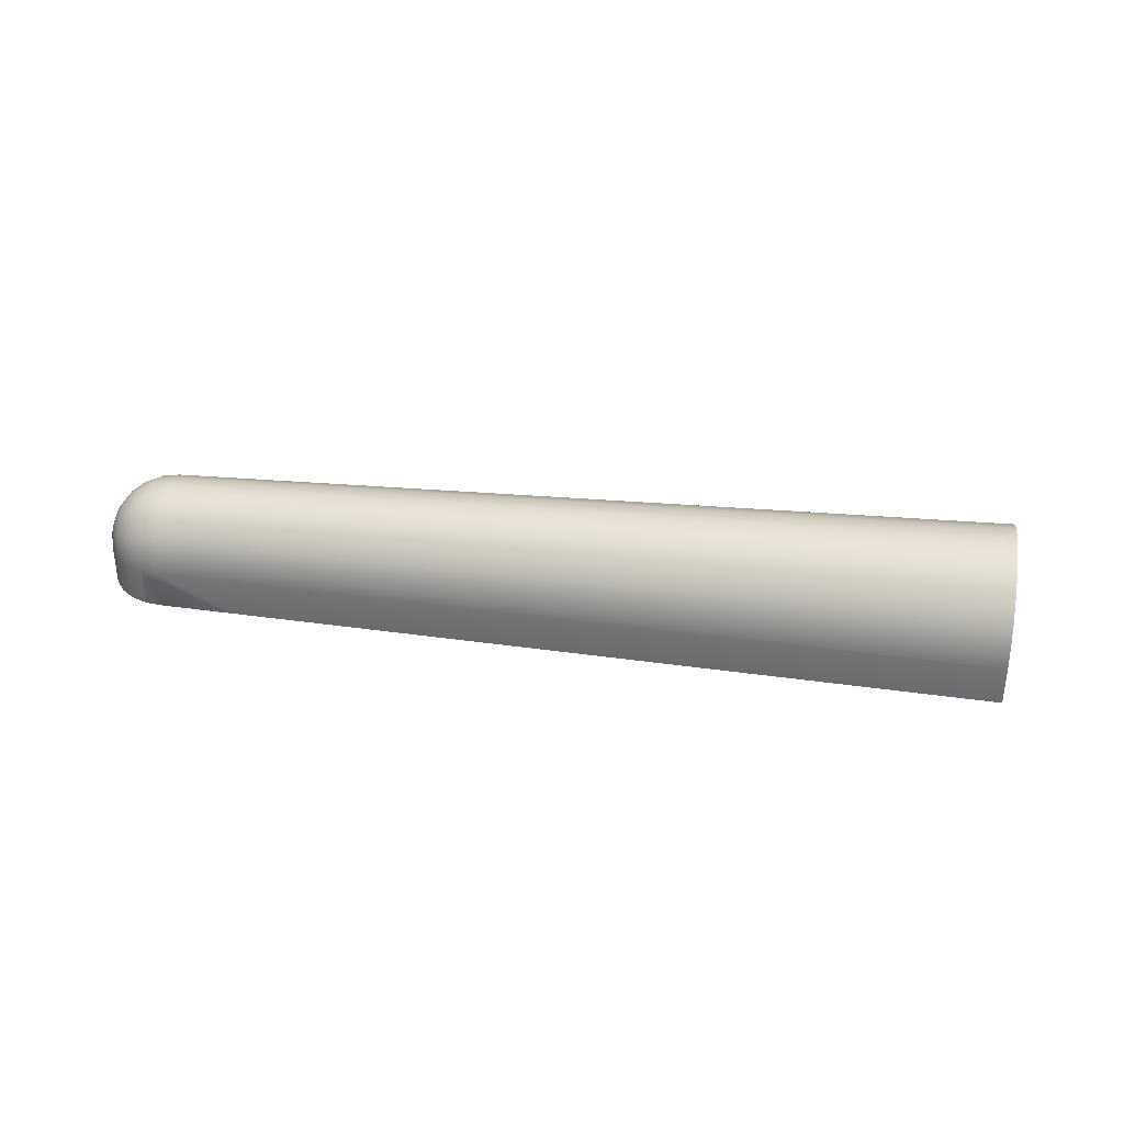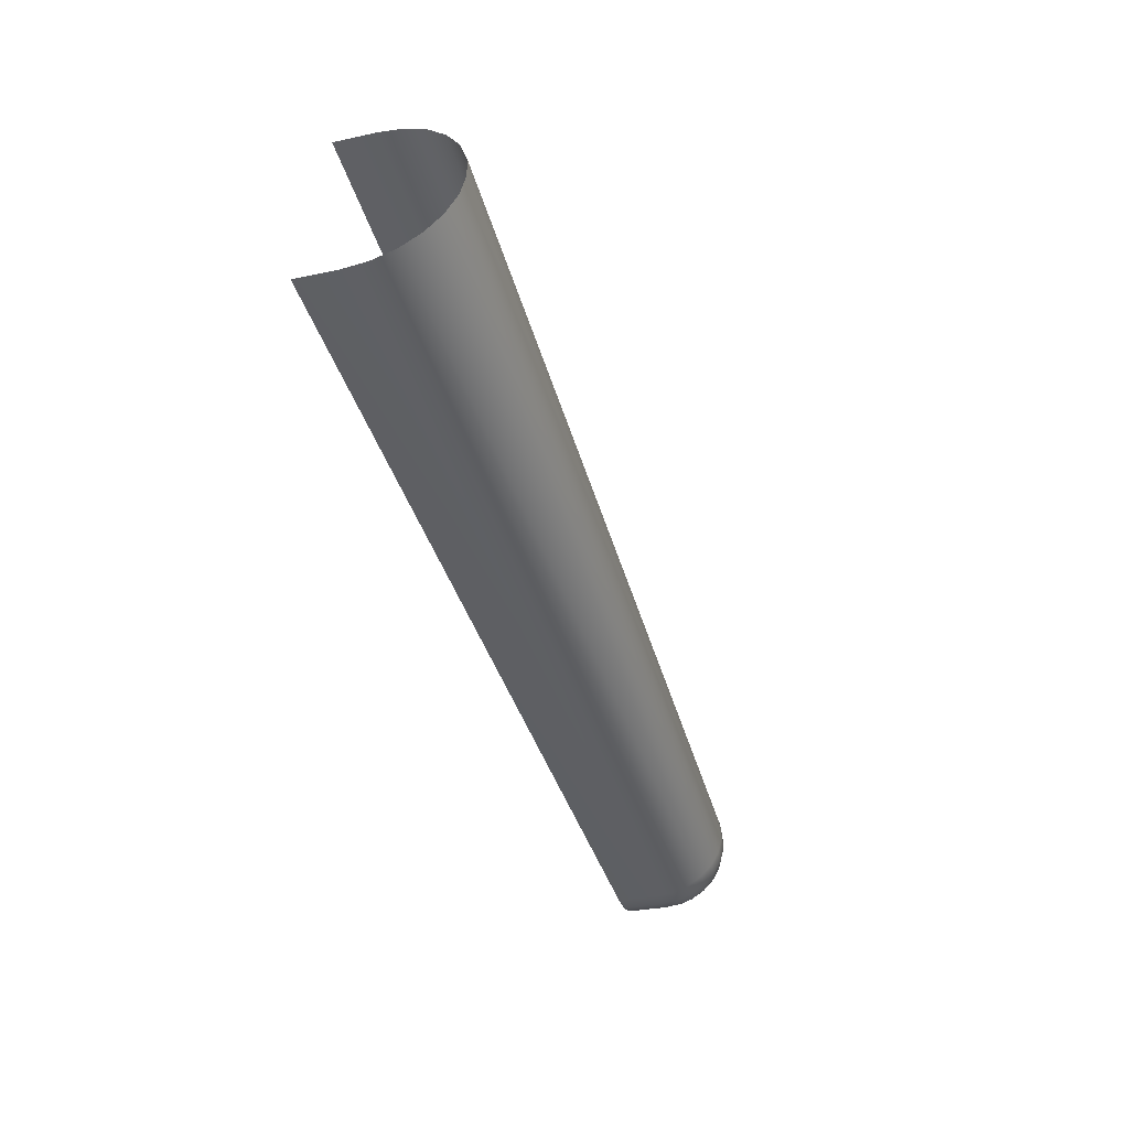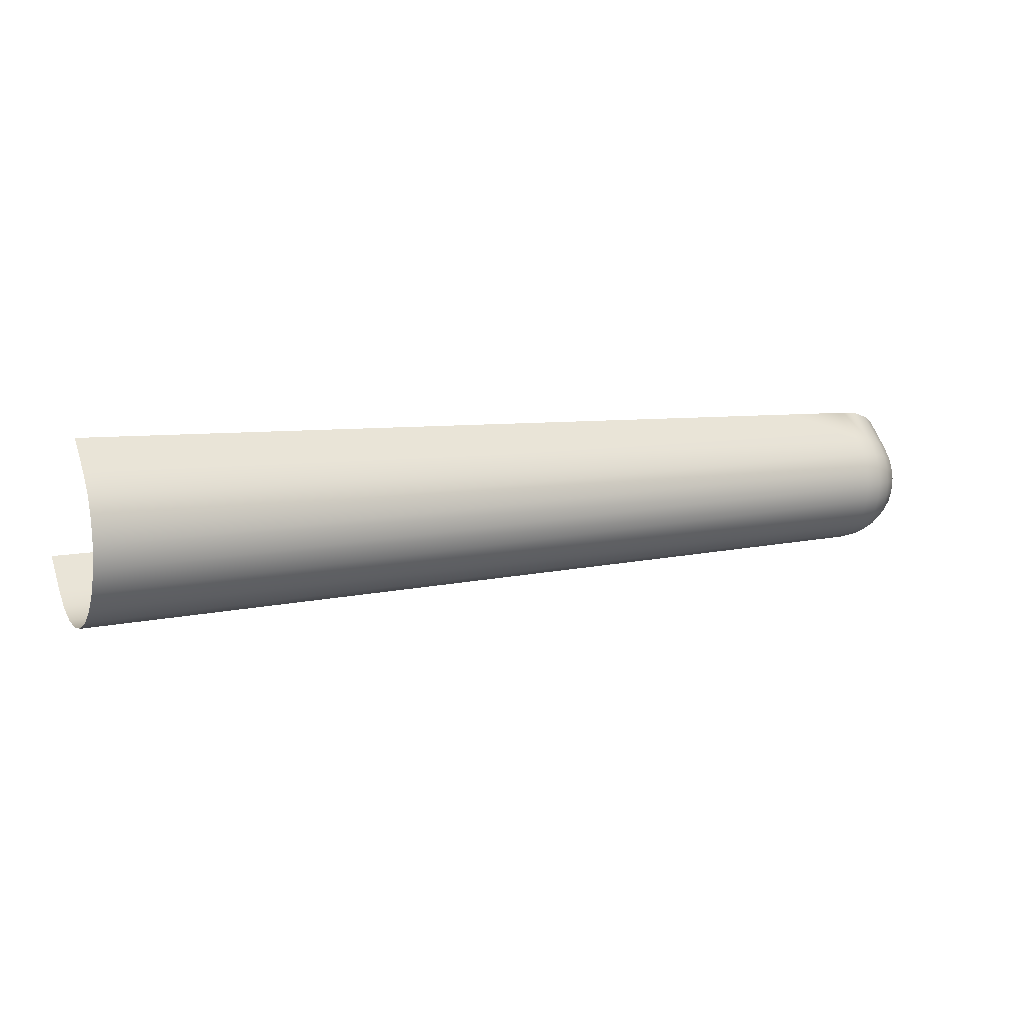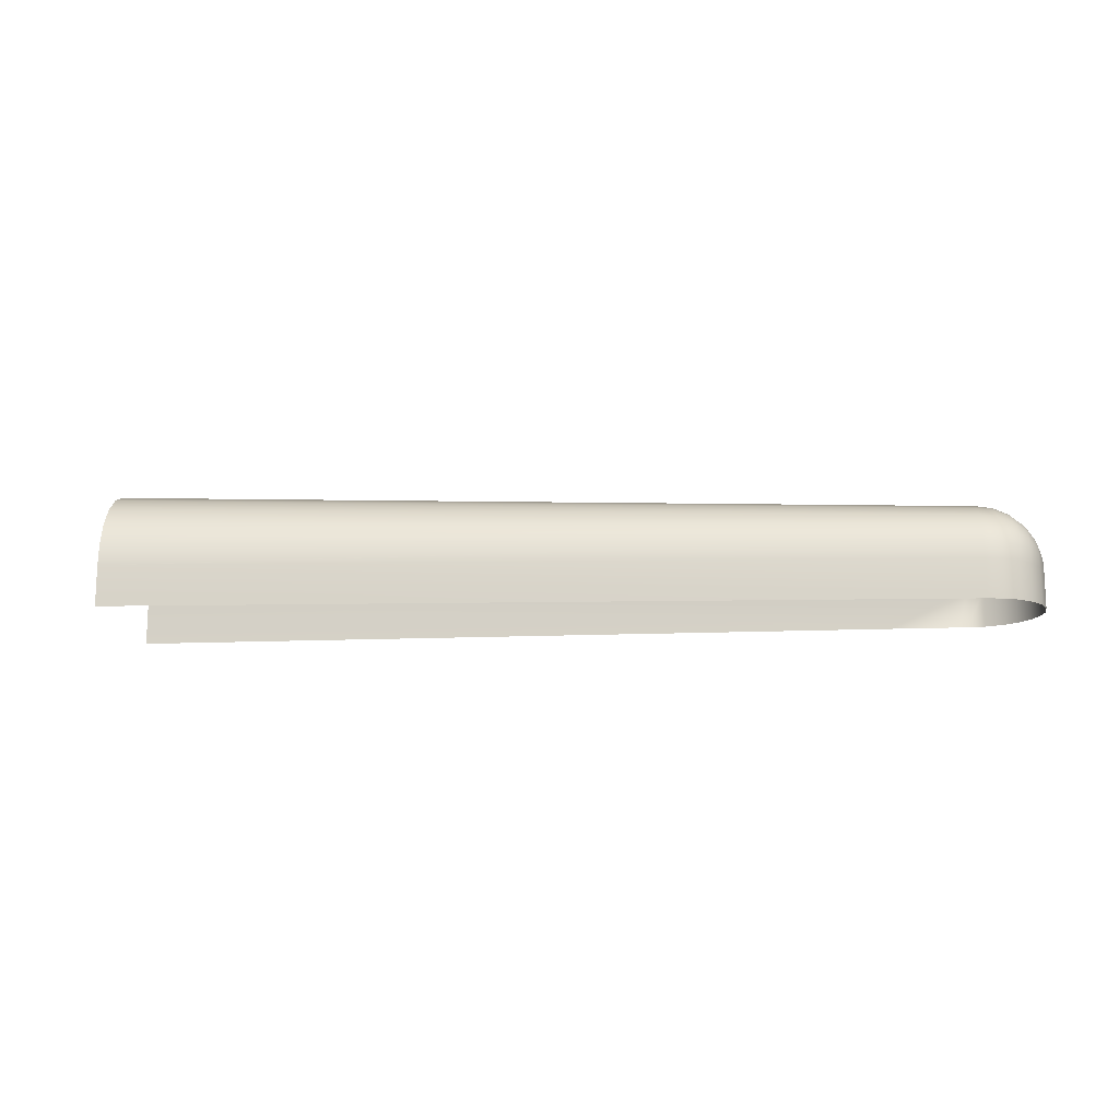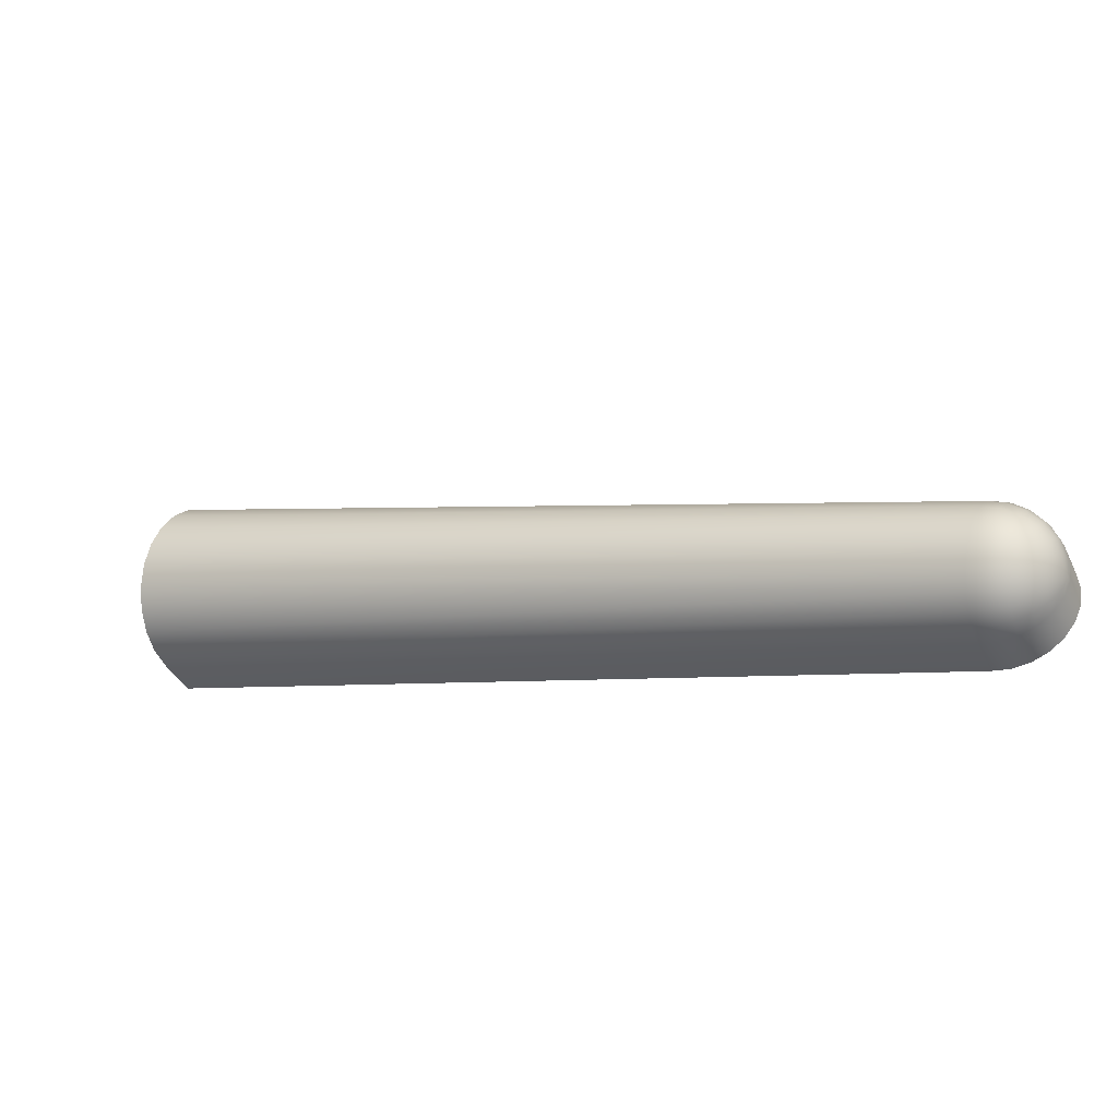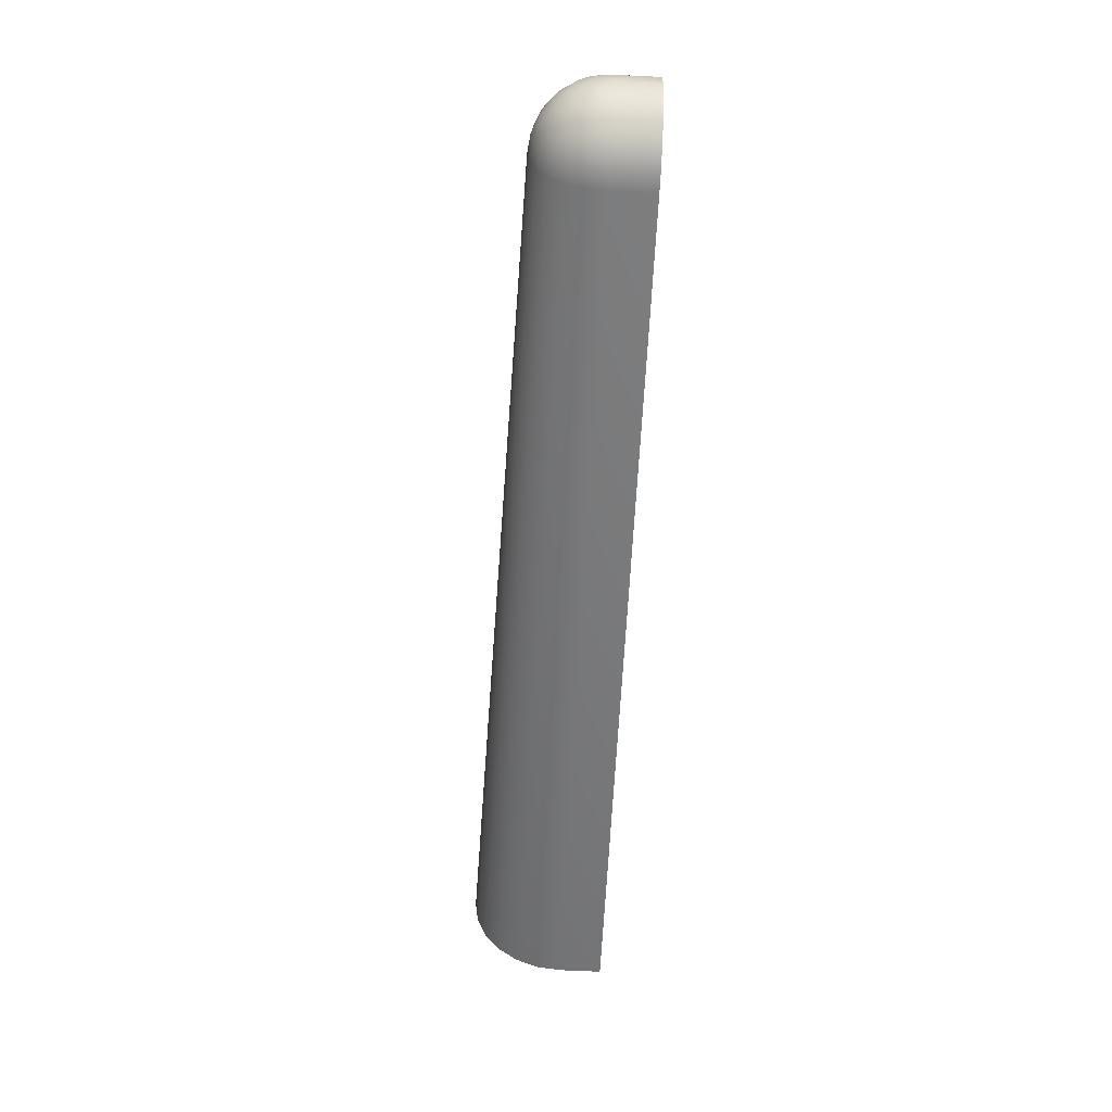
<metadata>
{"format":"obj","ext":"obj","renderer":"f3d","projection":"perspective","resolution":1024,"background":"white","views":[{"elev":34.8,"azim":-8.8,"up":"+Y"},{"elev":-26.7,"azim":108.8,"up":"+Z"},{"elev":55.5,"azim":162.0,"up":"+Z"},{"elev":-14.2,"azim":165.9,"up":"+Y"},{"elev":-40.7,"azim":-155.3,"up":"+Z"},{"elev":-72.8,"azim":-92.6,"up":"+Z"}]}
</metadata>
<code>
o Group9/mesh9/mesh9-geometry#mesh9-geometry
v -0.4478 -0.7089 0.037
v -0.4508 -0.7288 0.02861
v -0.4478 -0.7288 0.037
v -0.4508 -0.7094 0.02861
v -0.4427 -0.7288 0.04433
v -0.4505 -0.7031 0.02782
v -0.4515 -0.7288 0.01973
v -0.4427 -0.7086 0.04433
v -0.4475 -0.7012 0.03604
v -0.4513 -0.7052 0.01914
v -0.4508 -0.7288 0.0285
v -0.4515 -0.7099 0.01973
v -0.436 -0.7288 0.05012
v -0.4424 -0.6998 0.04324
v -0.45 -0.699 0.02622
v -0.451 -0.7032 0.01834
v -0.4498 -0.7105 0.01098
v -0.436 -0.7084 0.05012
v -0.4356 -0.6989 0.04894
v -0.4415 -0.6927 0.04045
v -0.4467 -0.6955 0.03376
v -0.4498 -0.7074 0.01099
v -0.45 -0.7288 0.01194
v -0.4279 -0.7288 0.05395
v -0.4346 -0.691 0.04582
v -0.4492 -0.6956 0.02368
v -0.4506 -0.7014 0.01705
v -0.4498 -0.7288 0.01098
v -0.446 -0.7099 0.002941
v -0.4279 -0.7083 0.05395
v -0.4276 -0.6986 0.05274
v -0.4265 -0.6904 0.04951
v -0.44 -0.6867 0.03601
v -0.433 -0.6842 0.04086
v -0.4456 -0.6905 0.03015
v -0.45 -0.7001 0.01538
v -0.446 -0.7288 0.002941
v -0.4462 -0.7052 0.003529
v -0.4241 -0.7288 0.05531
v -0.4248 -0.6834 0.04438
v -0.4481 -0.6929 0.02038
v -0.4494 -0.6992 0.01343
v -0.4465 -0.7032 0.004336
v -0.4402 -0.7094 -0.003829
v -0.3915 -0.7275 0.06694
v -0.4192 -0.7288 0.05557
v -0.02414 -0.7074 0.1977
v -0.008199 -0.6842 0.1968
v -0.005914 -0.6746 0.1898
v -0.4382 -0.682 0.03022
v -0.4309 -0.679 0.0344
v -0.4227 -0.678 0.03768
v -0.444 -0.6867 0.02544
v -0.4487 -0.6989 0.01134
v -0.4405 -0.7031 -0.00304
v -0.4469 -0.7014 0.005621
v -0.4402 -0.7288 -0.003829
v -0.02414 -0.7075 0.1977
v -0.3915 -0.7288 0.06694
v -0.009634 -0.6954 0.2012
v -0.002938 -0.6672 0.1806
v -0.4468 -0.6912 0.01652
v -0.4481 -0.6992 0.009244
v -0.441 -0.699 -0.001444
v -0.4474 -0.7001 0.007295
v -0.4329 -0.7089 -0.008871
v -0.01013 -0.7075 0.2027
v -0.436 -0.6791 0.02348
v -0.4284 -0.6757 0.02687
v -0.4201 -0.6746 0.02988
v 0.000529 -0.6625 0.17
v -0.4423 -0.6843 0.01995
v -0.4442 -0.6912 0.008255
v -0.4455 -0.6906 0.01239
v -0.4332 -0.7012 -0.007909
v -0.4418 -0.6956 0.001094
v -0.4329 -0.7288 -0.008871
v -0.01013 -0.7288 0.2027
v -0.4429 -0.6929 0.004402
v -0.4339 -0.6955 -0.005637
v -0.4245 -0.7086 -0.01184
v -0.4245 -0.7288 -0.01184
v -0.4336 -0.6781 0.01625
v -0.4258 -0.6746 0.01879
v -0.4174 -0.6734 0.02151
v 0.004248 -0.661 0.1585
v -0.4403 -0.6835 0.01406
v -0.4384 -0.6843 0.008176
v -0.4366 -0.6867 0.002689
v -0.4249 -0.6998 -0.01075
v -0.4351 -0.6905 -0.002022
v -0.4258 -0.6927 -0.007957
v -0.4156 -0.7084 -0.01254
v -0.4156 -0.7288 -0.01254
v -0.4313 -0.6791 0.009013
v -0.4232 -0.6757 0.01071
v -0.4147 -0.6746 0.01315
v -0.4291 -0.682 0.002273
v -0.416 -0.6989 -0.01136
v -0.4272 -0.6867 -0.003515
v 0.007968 -0.6625 0.1471
v -0.417 -0.691 -0.008245
v -0.4069 -0.7083 -0.01092
v -0.4069 -0.7288 -0.01092
v -0.4207 -0.679 0.00318
v -0.4122 -0.678 0.005351
v -0.4073 -0.6986 -0.009713
v -0.4186 -0.6842 -0.003285
v 0.01143 -0.6672 0.1364
v -0.4083 -0.6904 -0.006483
v 0.003812 -0.7075 0.1099
v -0.41 -0.6834 -0.001345
v 0.01813 -0.6954 0.1158
v 0.003812 -0.7074 0.1099
v 0.01862 -0.7288 0.1143
v 0.01441 -0.6746 0.1273
v 0.01669 -0.6842 0.1202
v 0.01862 -0.7075 0.1143
f 1 2 3
f 2 1 4
f 3 2 1
f 4 1 2
f 5 1 3
f 3 1 5
f 1 6 4
f 4 6 1
f 7 2 4
f 4 2 7
f 1 5 8
f 8 5 1
f 6 1 9
f 9 1 6
f 10 4 6
f 6 4 10
f 2 7 11
f 11 7 2
f 7 4 12
f 12 4 7
f 13 8 5
f 5 8 13
f 14 1 8
f 8 1 14
f 1 14 9
f 9 14 1
f 9 15 6
f 6 15 9
f 4 10 12
f 12 10 4
f 6 16 10
f 10 16 6
f 17 7 12
f 12 7 17
f 8 13 18
f 18 13 8
f 8 19 14
f 14 19 8
f 20 9 14
f 14 9 20
f 15 9 21
f 21 9 15
f 16 6 15
f 15 6 16
f 22 12 10
f 10 12 22
f 16 22 10
f 10 22 16
f 17 23 7
f 7 23 17
f 12 22 17
f 17 22 12
f 24 18 13
f 13 18 24
f 19 8 18
f 18 8 19
f 25 14 19
f 19 14 25
f 9 20 21
f 21 20 9
f 14 25 20
f 20 25 14
f 21 26 15
f 15 26 21
f 15 27 16
f 16 27 15
f 27 22 16
f 16 22 27
f 23 17 28
f 28 17 23
f 22 29 17
f 17 29 22
f 18 24 30
f 30 24 18
f 18 31 19
f 19 31 18
f 19 32 25
f 25 32 19
f 33 21 20
f 20 21 33
f 34 20 25
f 25 20 34
f 26 21 35
f 35 21 26
f 27 15 26
f 26 15 27
f 36 22 27
f 27 22 36
f 17 37 28
f 28 37 17
f 29 22 38
f 38 22 29
f 37 17 29
f 29 17 37
f 39 30 24
f 24 30 39
f 31 18 30
f 30 18 31
f 32 19 31
f 31 19 32
f 40 25 32
f 32 25 40
f 21 33 35
f 35 33 21
f 20 34 33
f 33 34 20
f 25 40 34
f 34 40 25
f 35 41 26
f 26 41 35
f 26 36 27
f 27 36 26
f 42 22 36
f 36 22 42
f 43 38 22
f 22 38 43
f 38 44 29
f 29 44 38
f 44 37 29
f 29 37 44
f 45 30 39
f 39 30 45
f 46 39 24
f 24 39 46
f 47 31 30
f 30 31 47
f 31 48 32
f 32 48 31
f 32 49 40
f 40 49 32
f 50 35 33
f 33 35 50
f 51 33 34
f 34 33 51
f 52 34 40
f 40 34 52
f 41 35 53
f 53 35 41
f 36 26 41
f 41 26 36
f 54 22 42
f 42 22 54
f 41 42 36
f 36 42 41
f 43 55 38
f 38 55 43
f 56 43 22
f 22 43 56
f 44 38 55
f 55 38 44
f 37 44 57
f 57 44 37
f 30 45 58
f 58 45 30
f 39 59 45
f 45 59 39
f 47 60 31
f 31 60 47
f 30 58 47
f 47 58 30
f 48 31 60
f 60 31 48
f 49 32 48
f 48 32 49
f 61 40 49
f 49 40 61
f 35 50 53
f 53 50 35
f 33 51 50
f 50 51 33
f 34 52 51
f 51 52 34
f 40 61 52
f 52 61 40
f 53 62 41
f 41 62 53
f 54 63 22
f 22 63 54
f 62 54 42
f 42 54 62
f 42 41 62
f 62 41 42
f 55 43 64
f 64 43 55
f 56 64 43
f 43 64 56
f 65 56 22
f 22 56 65
f 55 66 44
f 44 66 55
f 66 57 44
f 44 57 66
f 59 58 45
f 45 58 59
f 60 47 67
f 67 47 60
f 47 58 67
f 67 58 47
f 68 53 50
f 50 53 68
f 69 50 51
f 51 50 69
f 70 51 52
f 52 51 70
f 71 52 61
f 61 52 71
f 62 53 72
f 72 53 62
f 54 73 63
f 63 73 54
f 63 65 22
f 22 65 63
f 54 62 74
f 74 62 54
f 64 75 55
f 55 75 64
f 64 56 76
f 76 56 64
f 65 76 56
f 56 76 65
f 66 55 75
f 75 55 66
f 57 66 77
f 77 66 57
f 78 58 59
f 59 58 78
f 58 78 67
f 67 78 58
f 53 68 72
f 72 68 53
f 50 69 68
f 68 69 50
f 51 70 69
f 69 70 51
f 52 71 70
f 70 71 52
f 72 74 62
f 62 74 72
f 73 54 74
f 74 54 73
f 79 63 73
f 73 63 79
f 63 79 65
f 65 79 63
f 75 64 80
f 80 64 75
f 76 80 64
f 64 80 76
f 76 65 79
f 79 65 76
f 75 81 66
f 66 81 75
f 66 82 77
f 77 82 66
f 83 72 68
f 68 72 83
f 84 68 69
f 69 68 84
f 85 69 70
f 70 69 85
f 86 70 71
f 71 70 86
f 74 72 87
f 87 72 74
f 74 88 73
f 73 88 74
f 73 89 79
f 79 89 73
f 80 90 75
f 75 90 80
f 80 76 91
f 91 76 80
f 79 91 76
f 76 91 79
f 81 75 90
f 90 75 81
f 82 66 81
f 81 66 82
f 72 83 87
f 87 83 72
f 68 84 83
f 83 84 68
f 69 85 84
f 84 85 69
f 70 86 85
f 85 86 70
f 88 74 87
f 87 74 88
f 89 73 88
f 88 73 89
f 91 79 89
f 89 79 91
f 90 80 92
f 92 80 90
f 91 92 80
f 80 92 91
f 90 93 81
f 81 93 90
f 81 94 82
f 82 94 81
f 83 88 87
f 87 88 83
f 84 95 83
f 83 95 84
f 85 96 84
f 84 96 85
f 86 97 85
f 85 97 86
f 95 89 88
f 88 89 95
f 98 91 89
f 89 91 98
f 92 99 90
f 90 99 92
f 92 91 100
f 100 91 92
f 93 90 99
f 99 90 93
f 94 81 93
f 93 81 94
f 88 83 95
f 95 83 88
f 95 84 96
f 96 84 95
f 96 85 97
f 97 85 96
f 97 86 101
f 101 86 97
f 89 95 98
f 98 95 89
f 91 98 100
f 100 98 91
f 99 92 102
f 102 92 99
f 100 102 92
f 92 102 100
f 99 103 93
f 93 103 99
f 93 104 94
f 94 104 93
f 96 98 95
f 95 98 96
f 97 105 96
f 96 105 97
f 101 106 97
f 97 106 101
f 105 100 98
f 98 100 105
f 102 107 99
f 99 107 102
f 102 100 108
f 108 100 102
f 103 99 107
f 107 99 103
f 104 93 103
f 103 93 104
f 98 96 105
f 105 96 98
f 105 97 106
f 106 97 105
f 106 101 109
f 109 101 106
f 100 105 108
f 108 105 100
f 107 102 110
f 110 102 107
f 108 110 102
f 102 110 108
f 107 111 103
f 103 111 107
f 111 104 103
f 103 104 111
f 106 108 105
f 105 108 106
f 109 112 106
f 106 112 109
f 110 113 107
f 107 113 110
f 110 108 112
f 112 108 110
f 107 114 111
f 111 114 107
f 111 115 104
f 104 115 111
f 108 106 112
f 112 106 108
f 112 109 116
f 116 109 112
f 113 110 117
f 117 110 113
f 118 107 113
f 113 107 118
f 112 117 110
f 110 117 112
f 107 118 114
f 114 118 107
f 111 114 118
f 118 114 111
f 115 111 118
f 118 111 115
f 117 112 116
f 116 112 117

</code>
